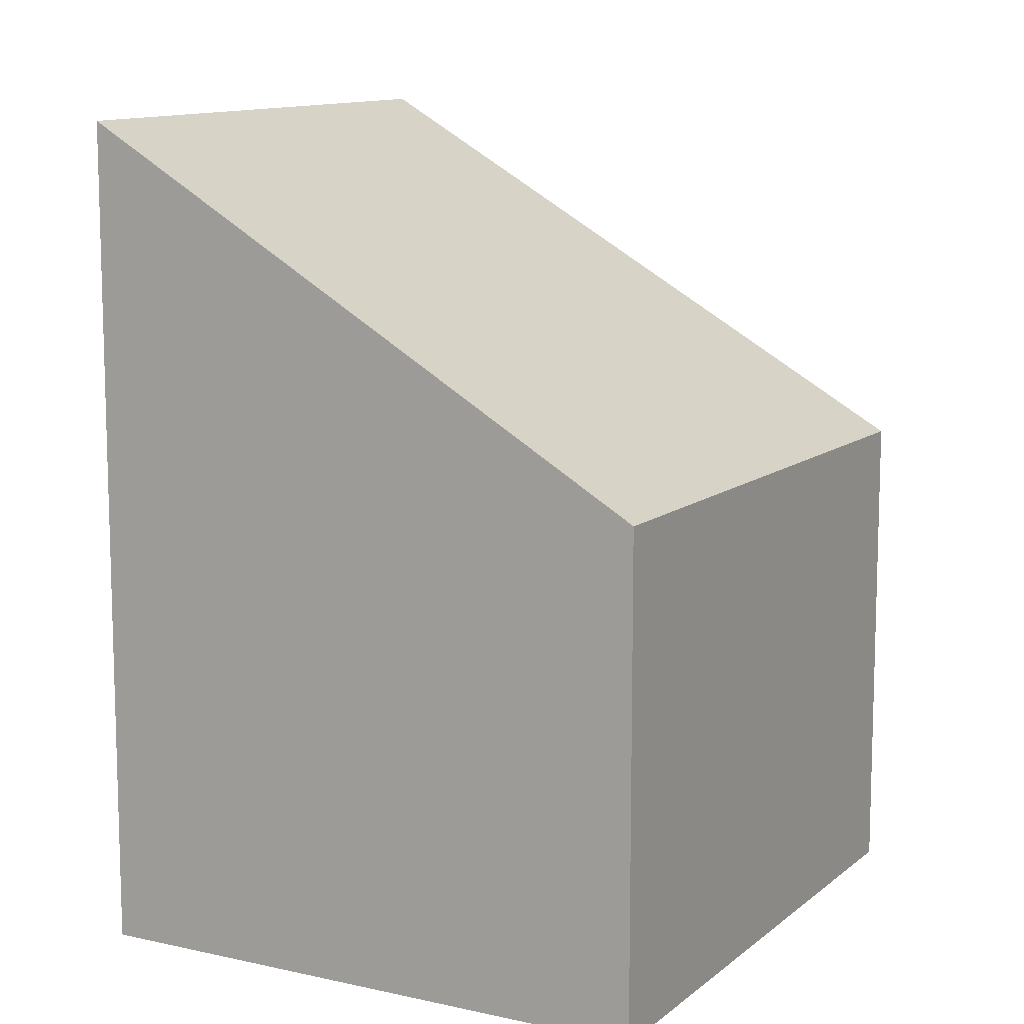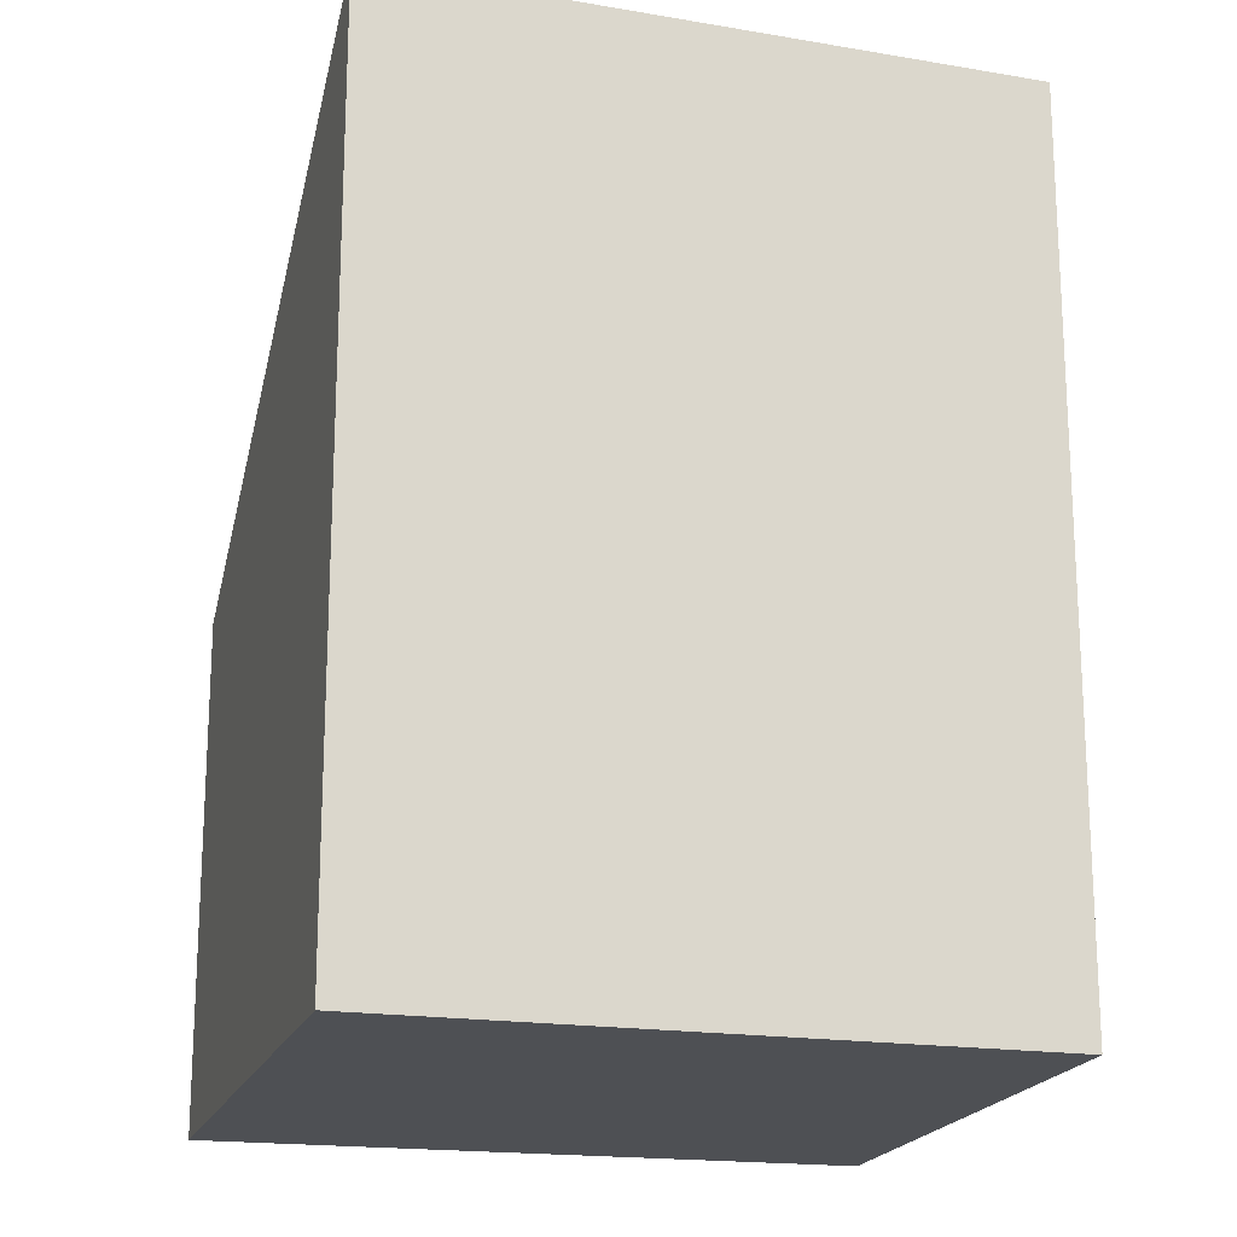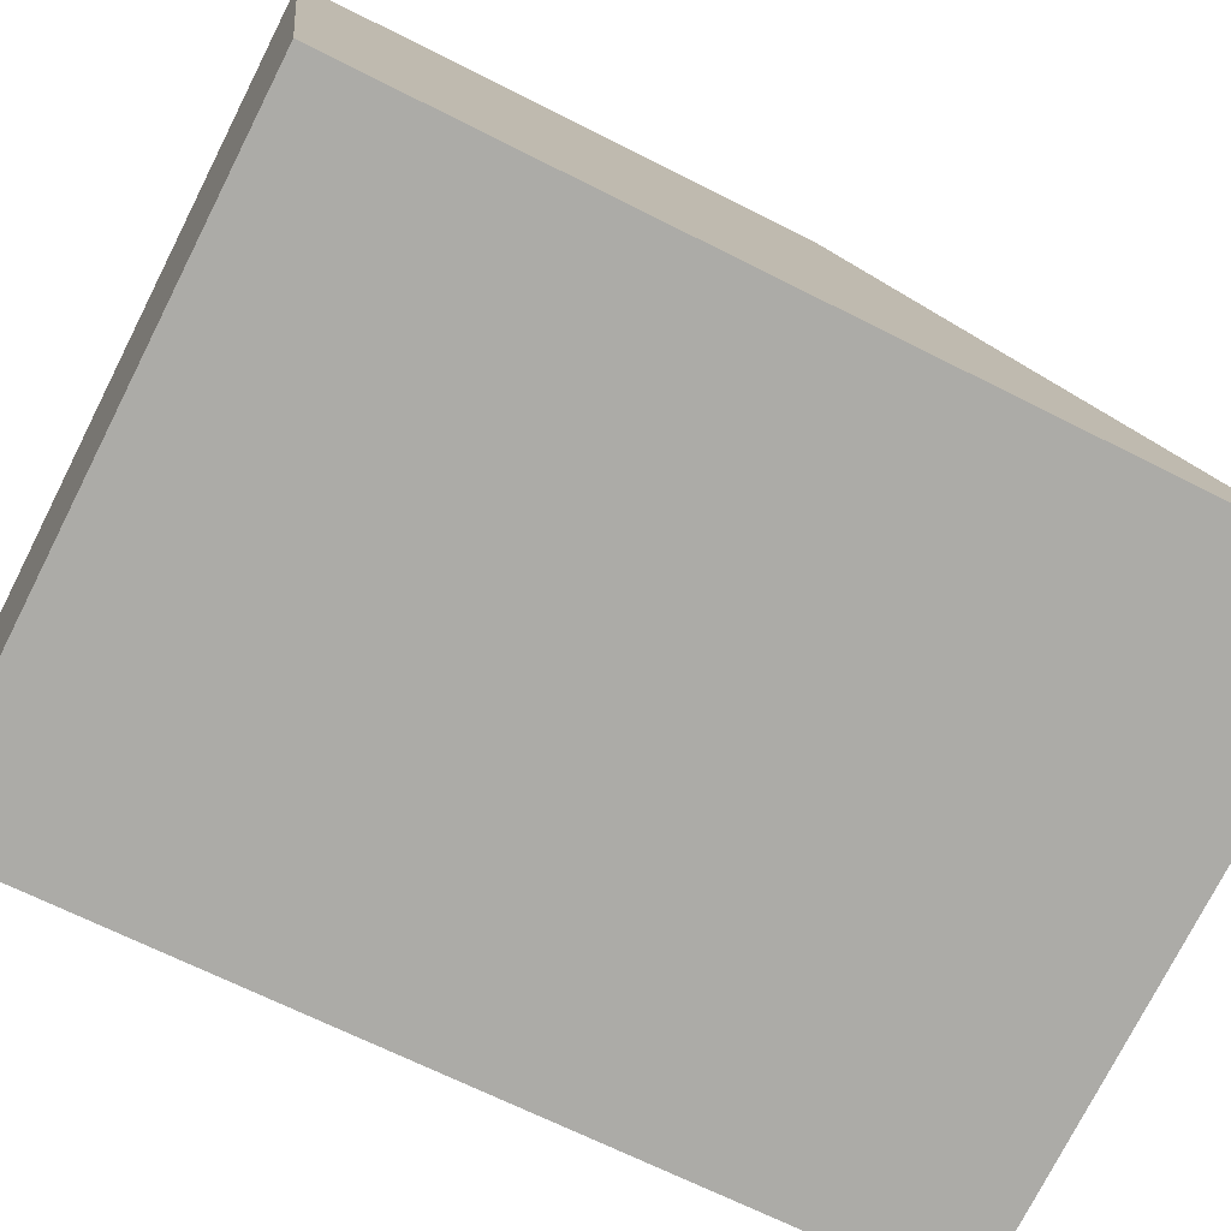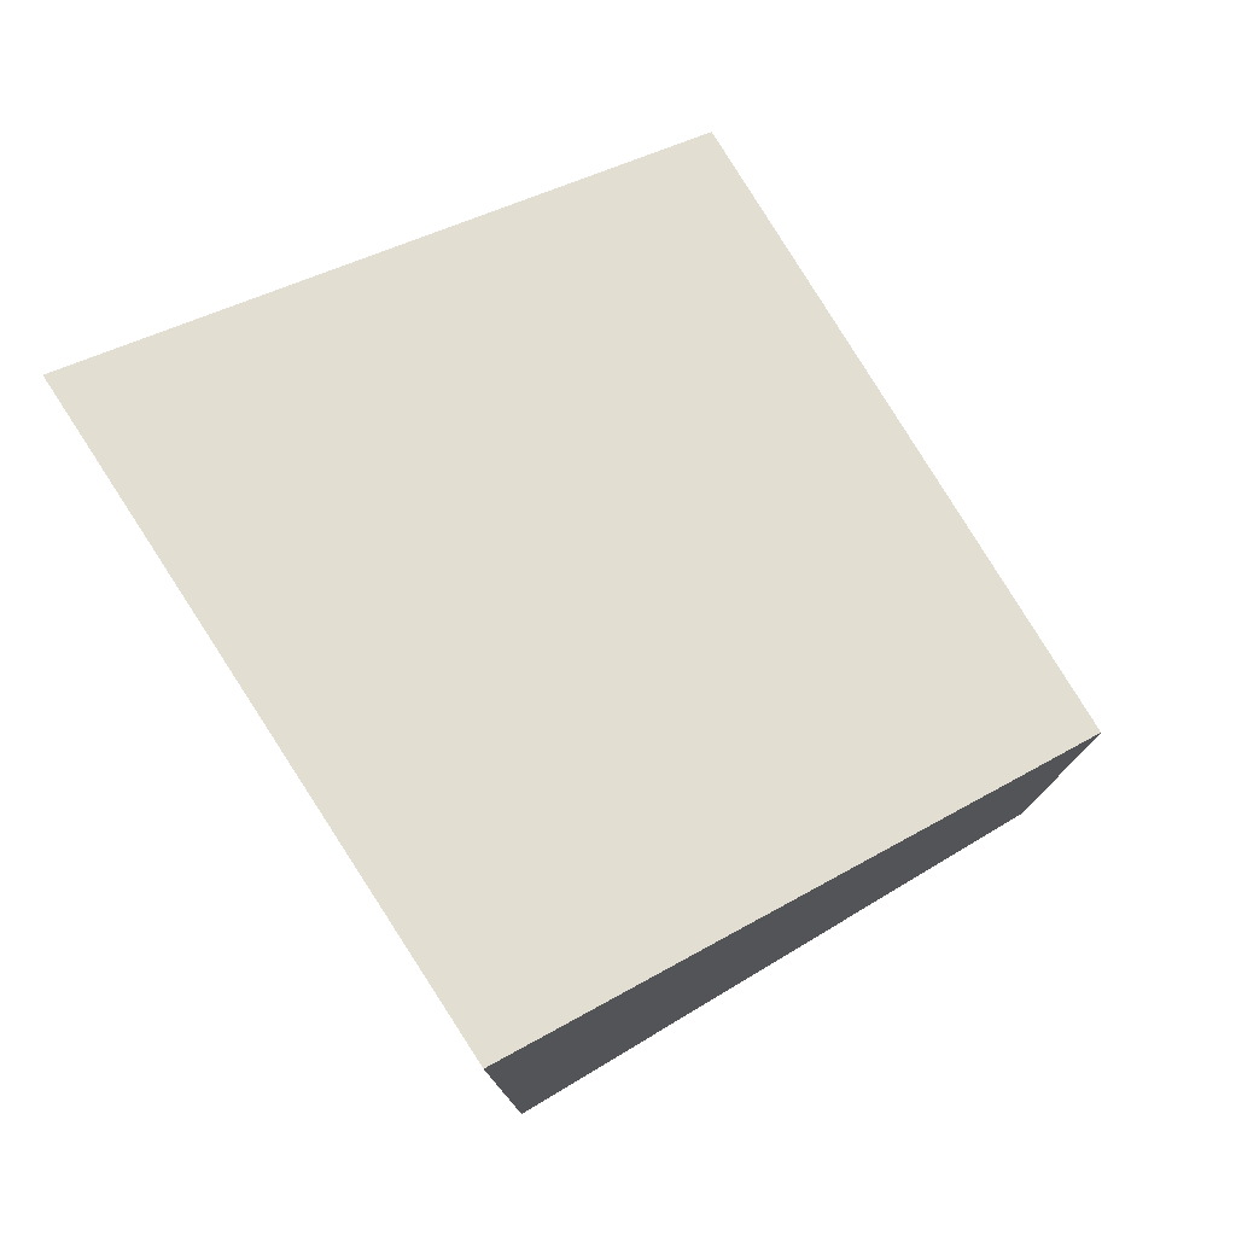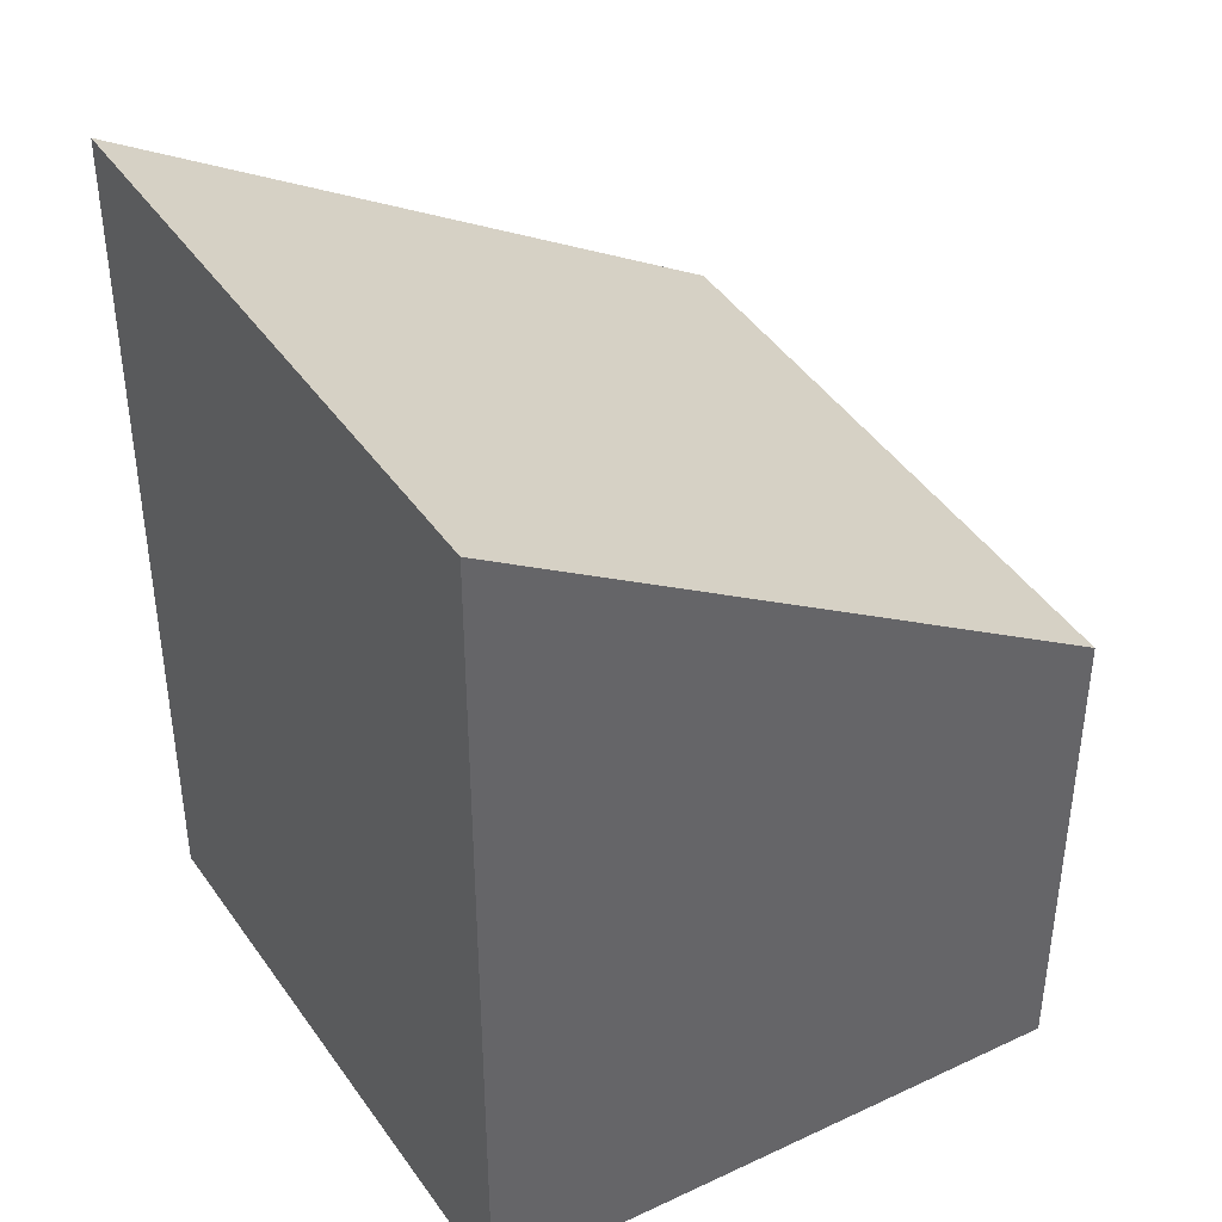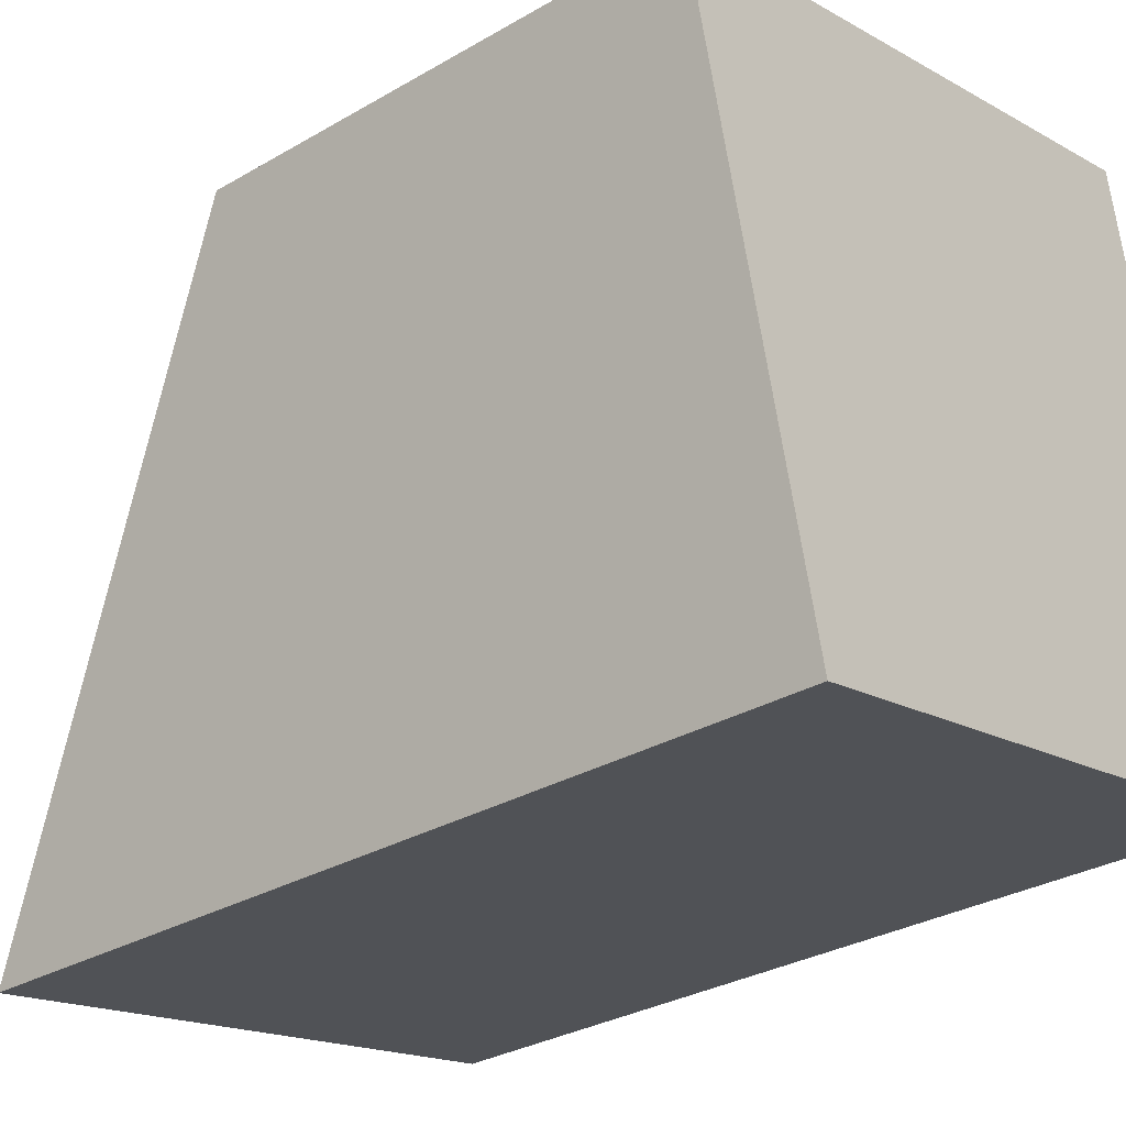
<metadata>
{"format":"obj","ext":"obj","renderer":"f3d","projection":"perspective","resolution":1024,"background":"white","views":[{"elev":10.7,"azim":-74.3,"up":"+Y"},{"elev":-19.0,"azim":152.5,"up":"+Y"},{"elev":-65.8,"azim":62.8,"up":"+Z"},{"elev":78.2,"azim":-134.2,"up":"+Y"},{"elev":41.4,"azim":-133.1,"up":"+Y"},{"elev":-30.6,"azim":-49.9,"up":"+Z"}]}
</metadata>
<code>
v  0.693 4.247 -2.904
v  3.119 2.481 0.719
v  3.72 4.306 -2.308
v  0 2.481 1.519e-16
v  3.72 1.413e-16 -2.308
v  0.693 1.778e-16 -2.904
v  0 0 0
v  3.119 -4.403e-17 0.719
g defaultobject
f 1 2 3
f 2 1 4
f 5 1 3
f 1 5 6
f 6 4 1
f 4 6 7
f 7 2 4
f 2 7 8
f 2 5 3
f 5 2 8
f 8 6 5
f 6 8 7

</code>
